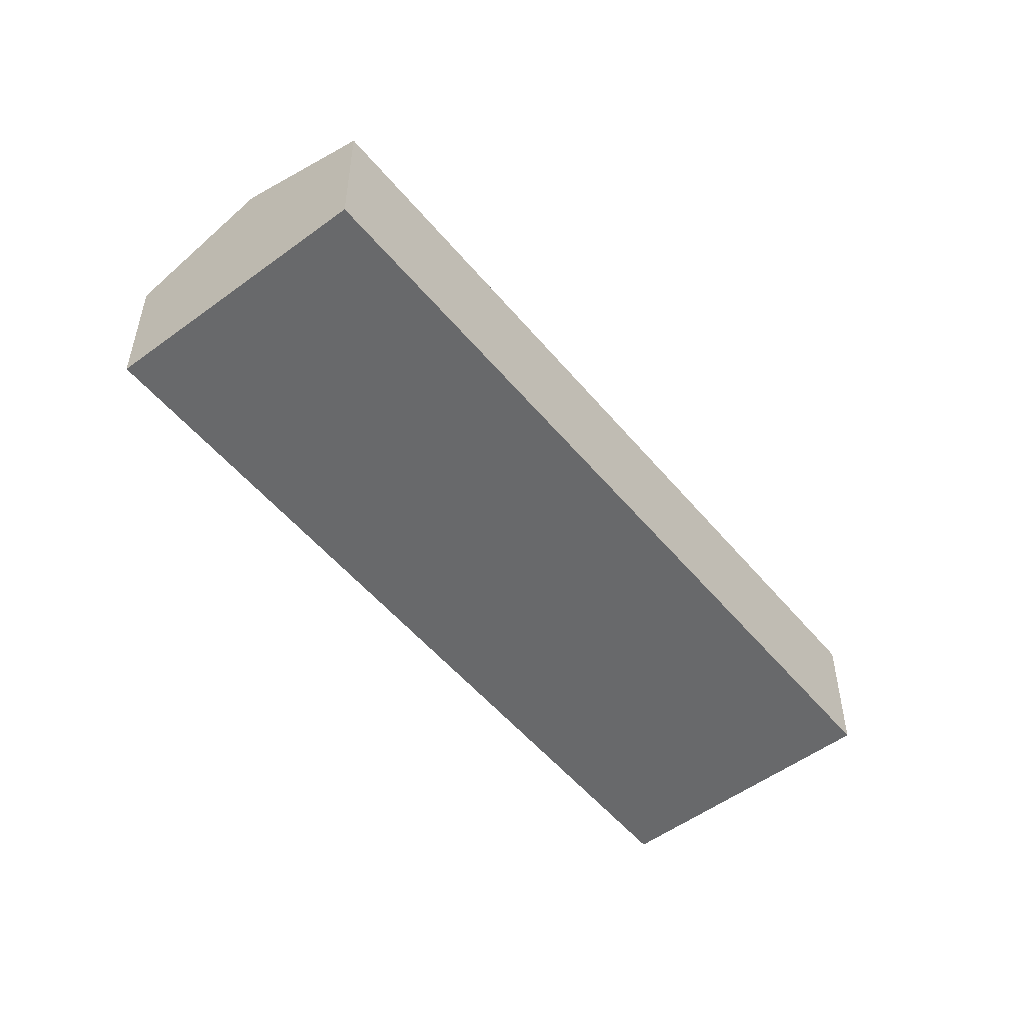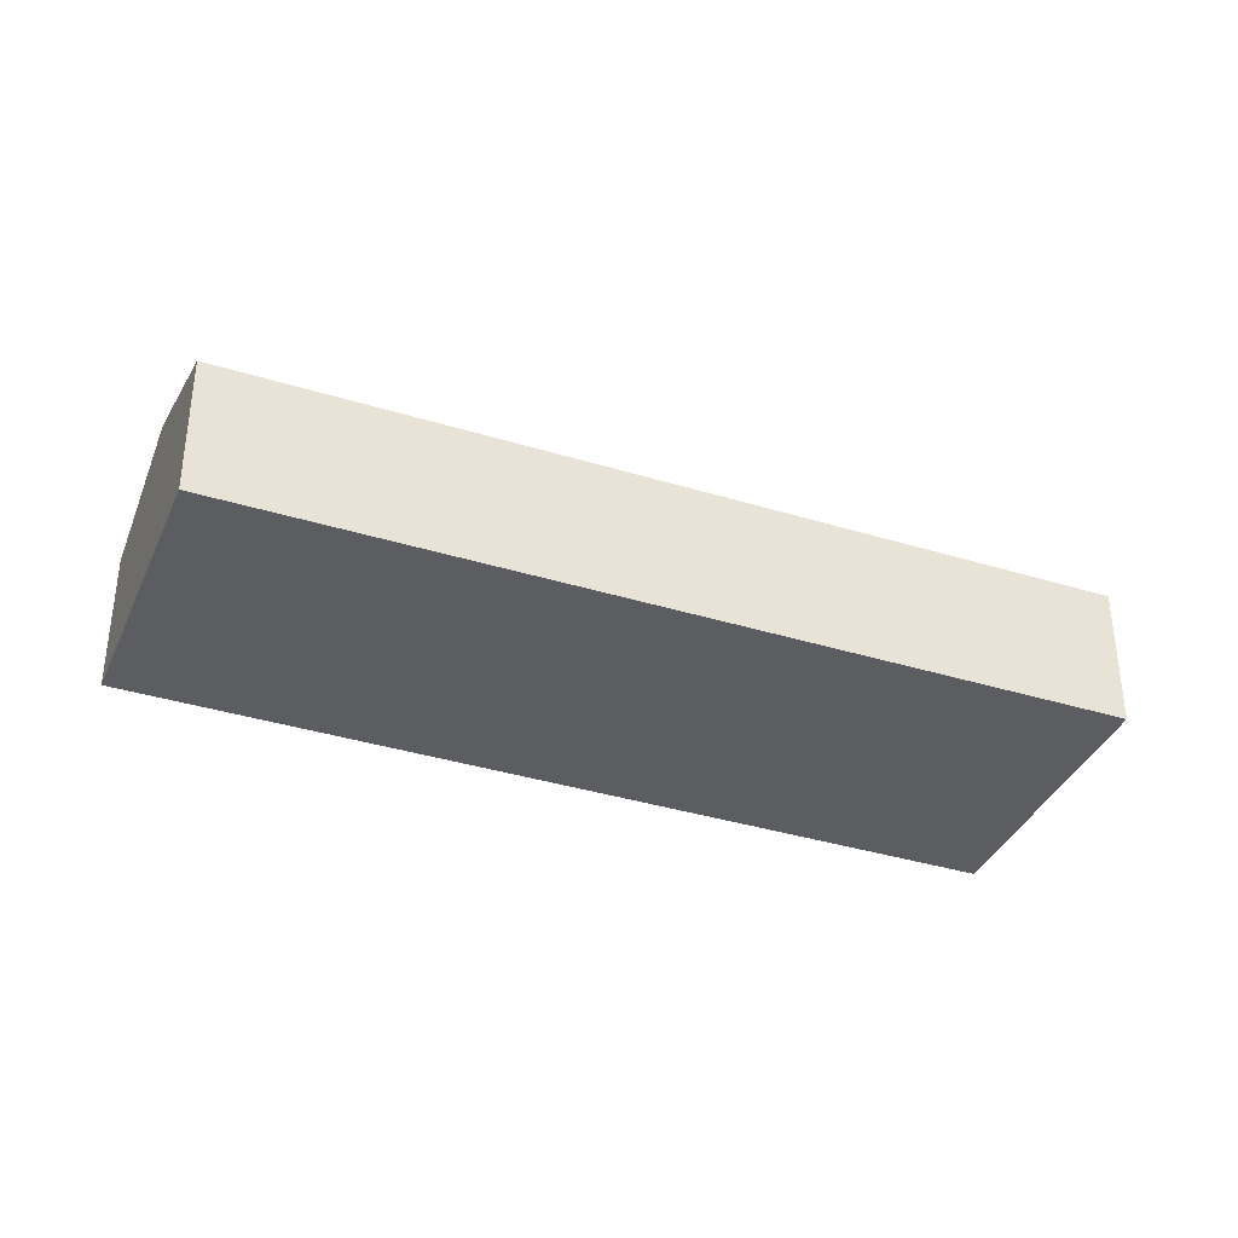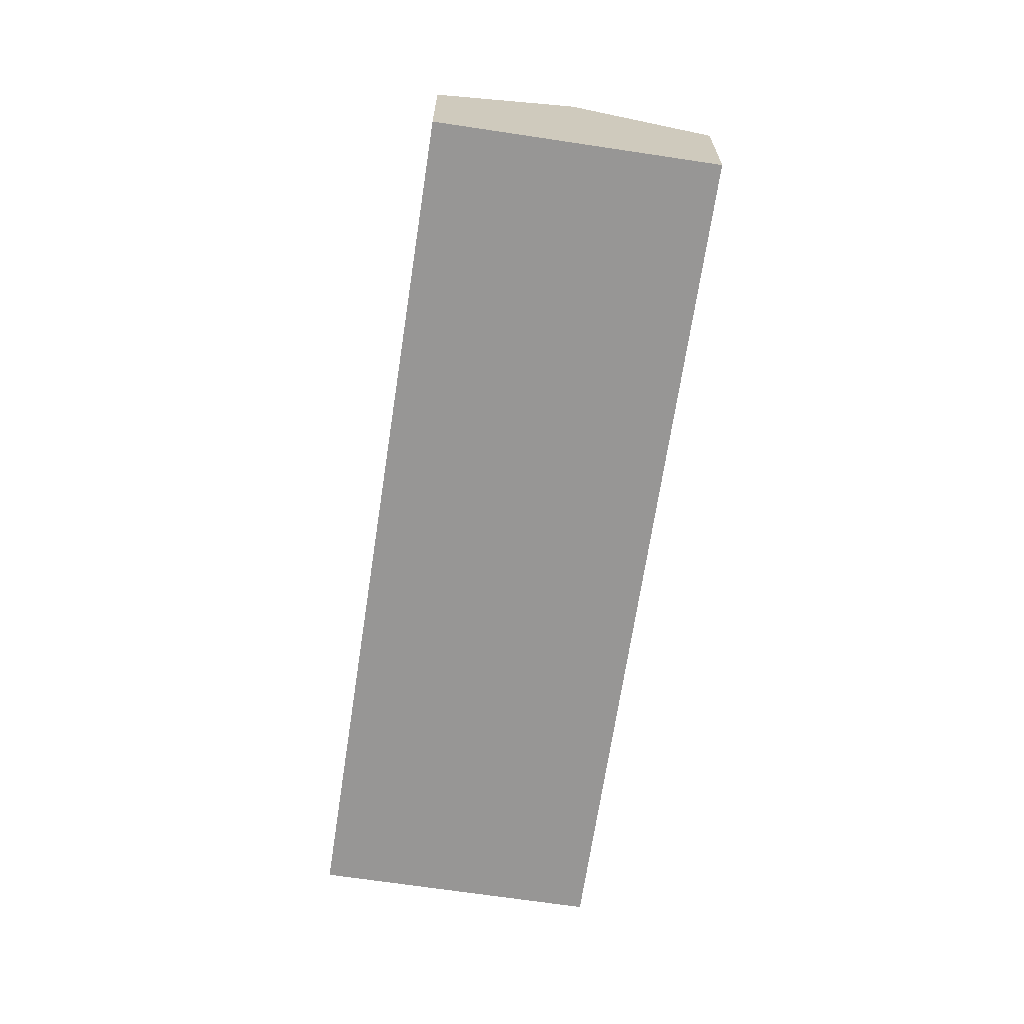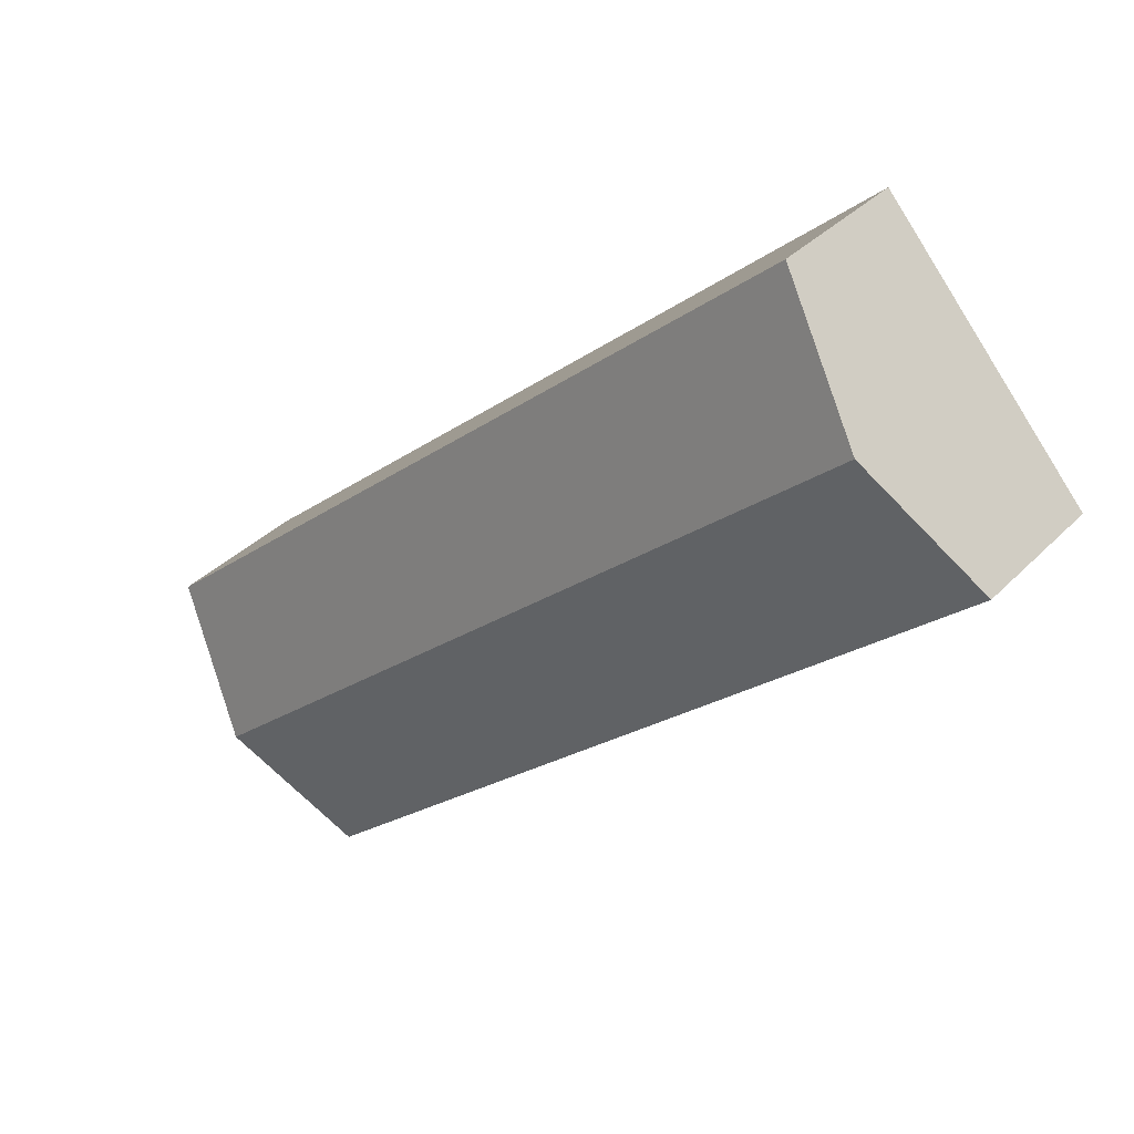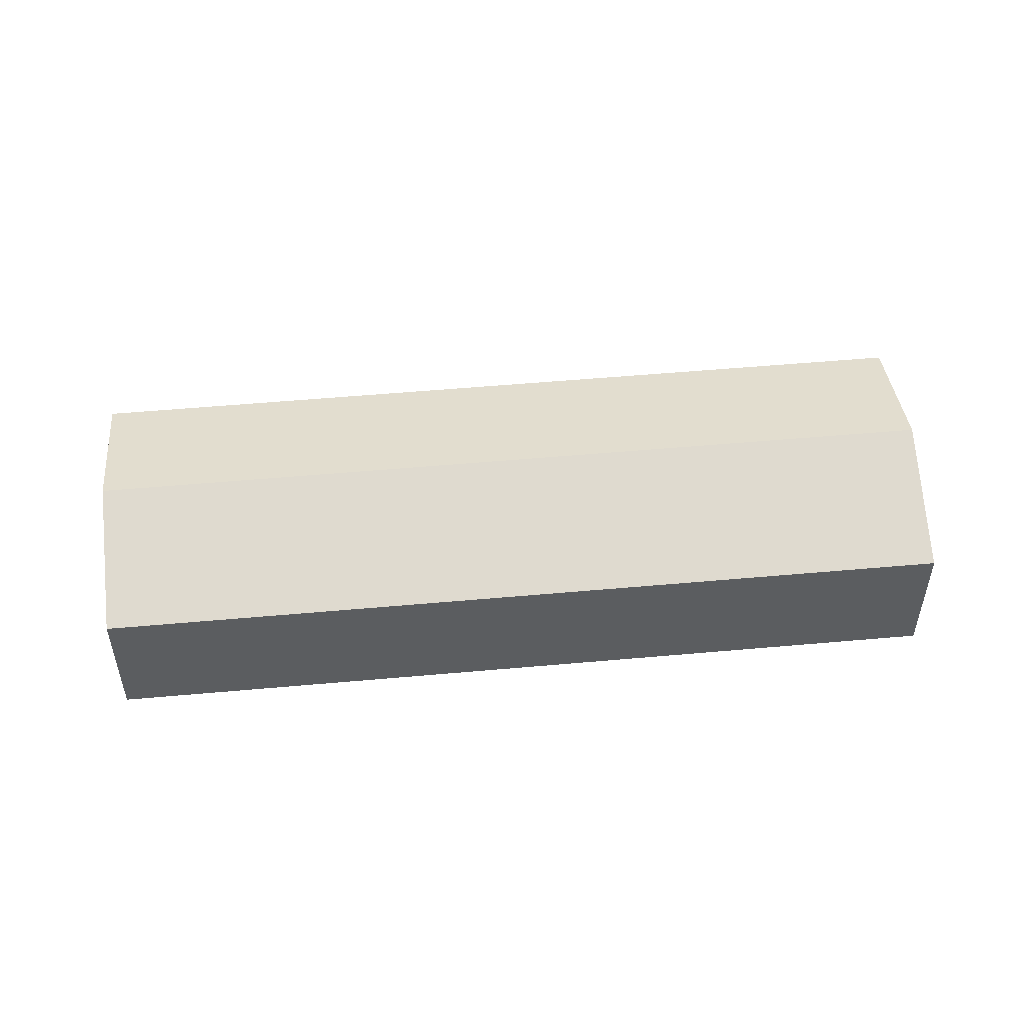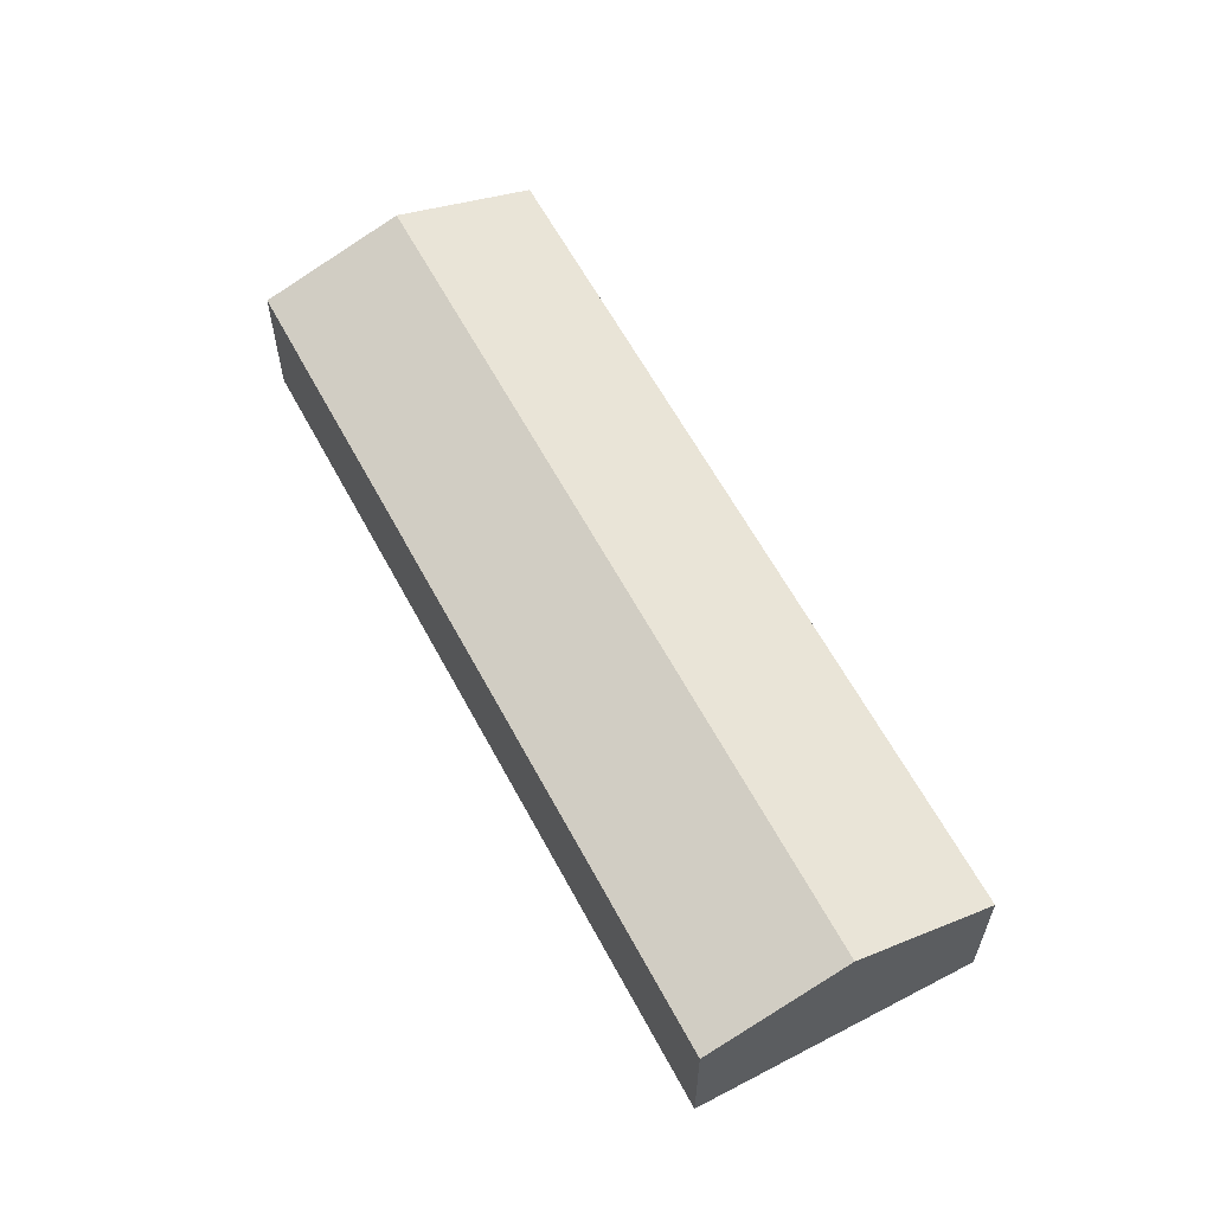
<metadata>
{"format":"obj","ext":"obj","renderer":"f3d","projection":"perspective","resolution":1024,"background":"white","views":[{"elev":-52.6,"azim":169.8,"up":"+Y"},{"elev":-37.0,"azim":-160.4,"up":"+Y"},{"elev":-67.8,"azim":-57.3,"up":"+Y"},{"elev":35.4,"azim":-142.8,"up":"+Z"},{"elev":53.3,"azim":-144.2,"up":"+Y"},{"elev":61.5,"azim":-76.8,"up":"+Y"}]}
</metadata>
<code>
v  4.448 8.684 5.064
v  11.93 6.51 -10.48
v  0 6.51 3.986e-16
v  34.94 8.684 -21.71
v  19.71 6.51 -17.31
v  30.49 6.51 -26.78
v  39.38 6.51 -16.65
v  8.896 6.51 10.13
v  0 0 0
v  4.448 -3.101e-16 5.064
v  8.896 -6.202e-16 10.13
v  39.38 1.019e-15 -16.65
v  34.94 1.33e-15 -21.71
v  30.49 1.64e-15 -26.78
v  19.71 1.06e-15 -17.31
v  11.93 6.416e-16 -10.48
g defaultobject
f 1 2 3
f 2 1 4
f 2 4 5
f 5 4 6
f 7 1 8
f 1 7 4
f 9 1 3
f 1 9 8
f 8 9 10
f 8 10 11
f 11 7 8
f 7 11 12
f 12 4 7
f 4 12 6
f 6 12 13
f 6 13 14
f 14 5 6
f 5 14 15
f 5 15 2
f 2 15 16
f 2 16 3
f 3 16 9
f 11 13 12
f 13 11 14
f 14 11 15
f 15 11 16
f 16 11 10
f 16 10 9

</code>
